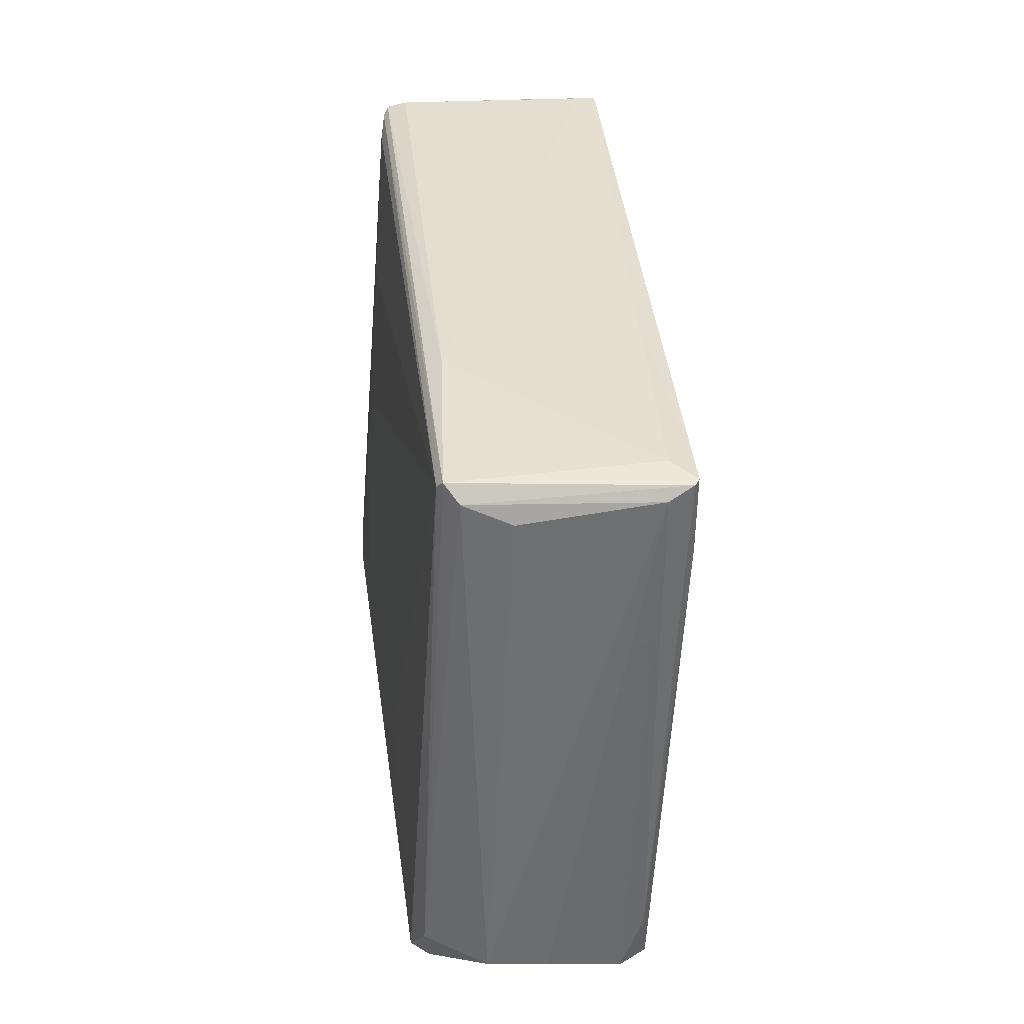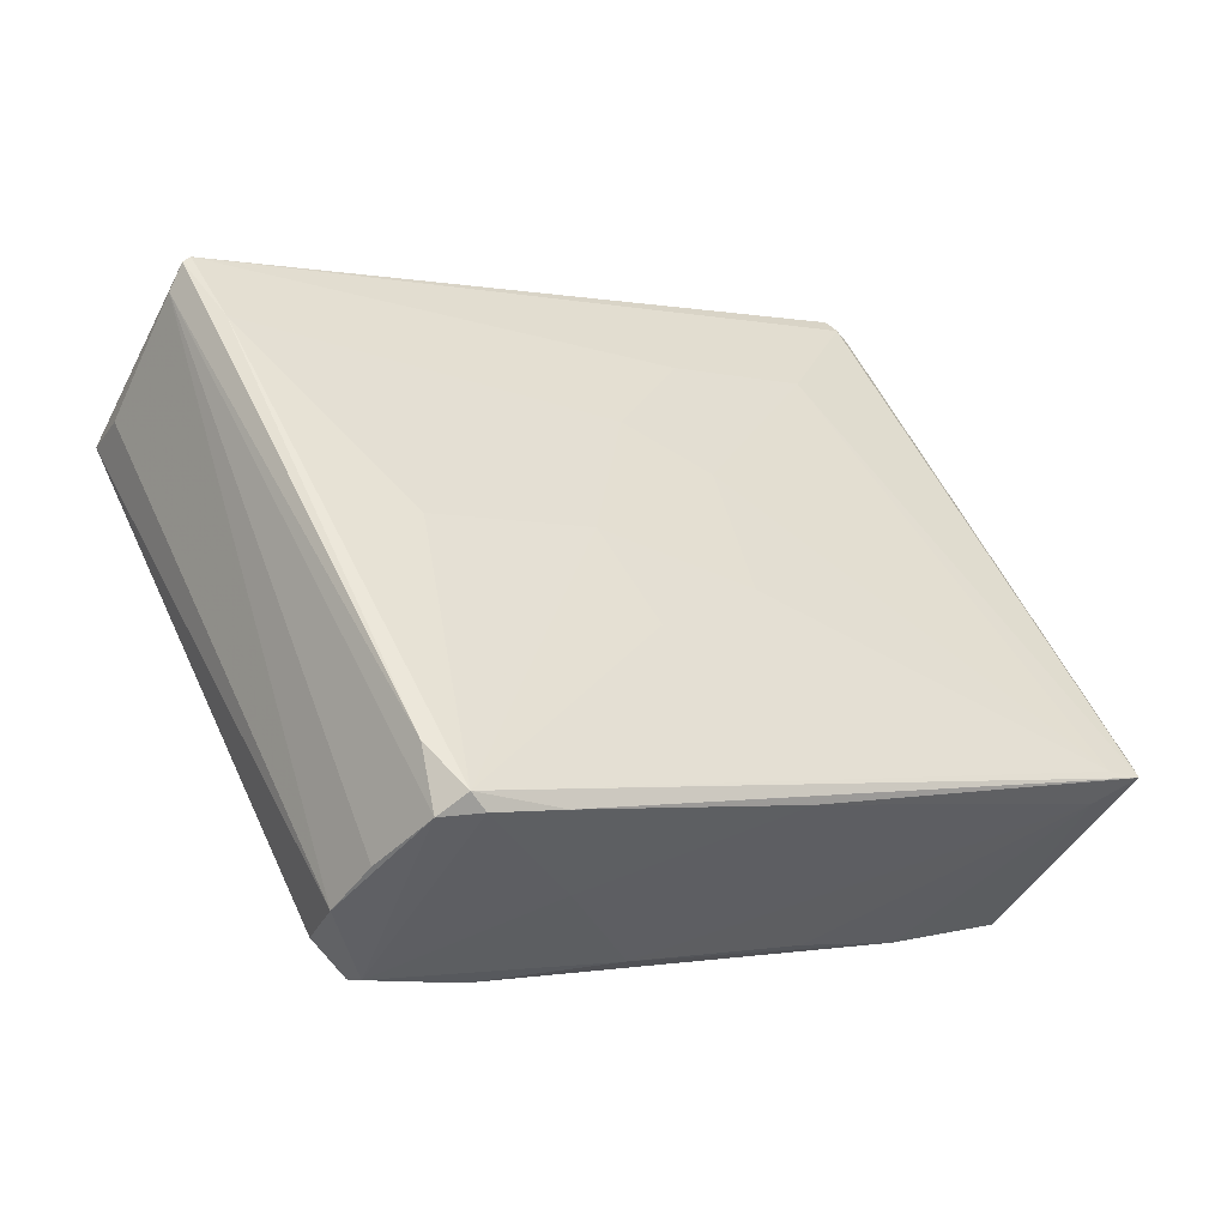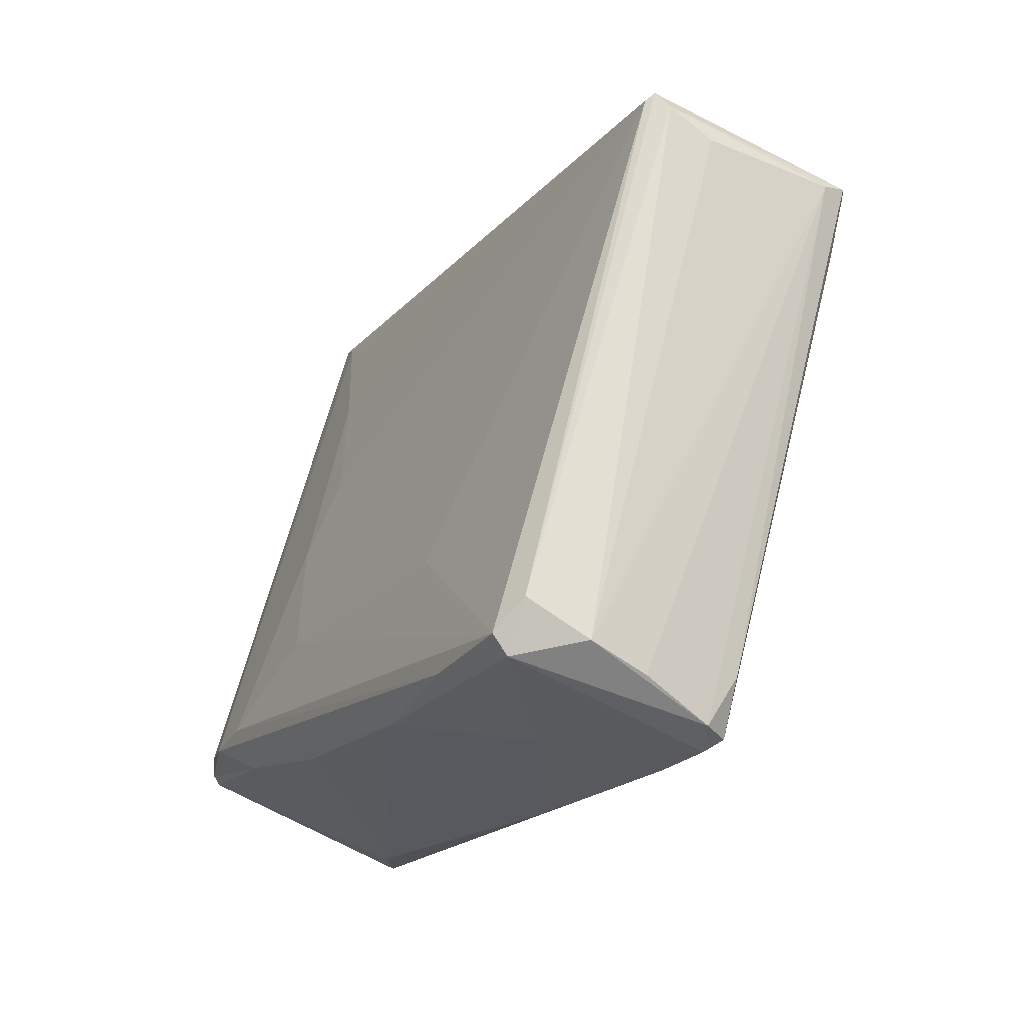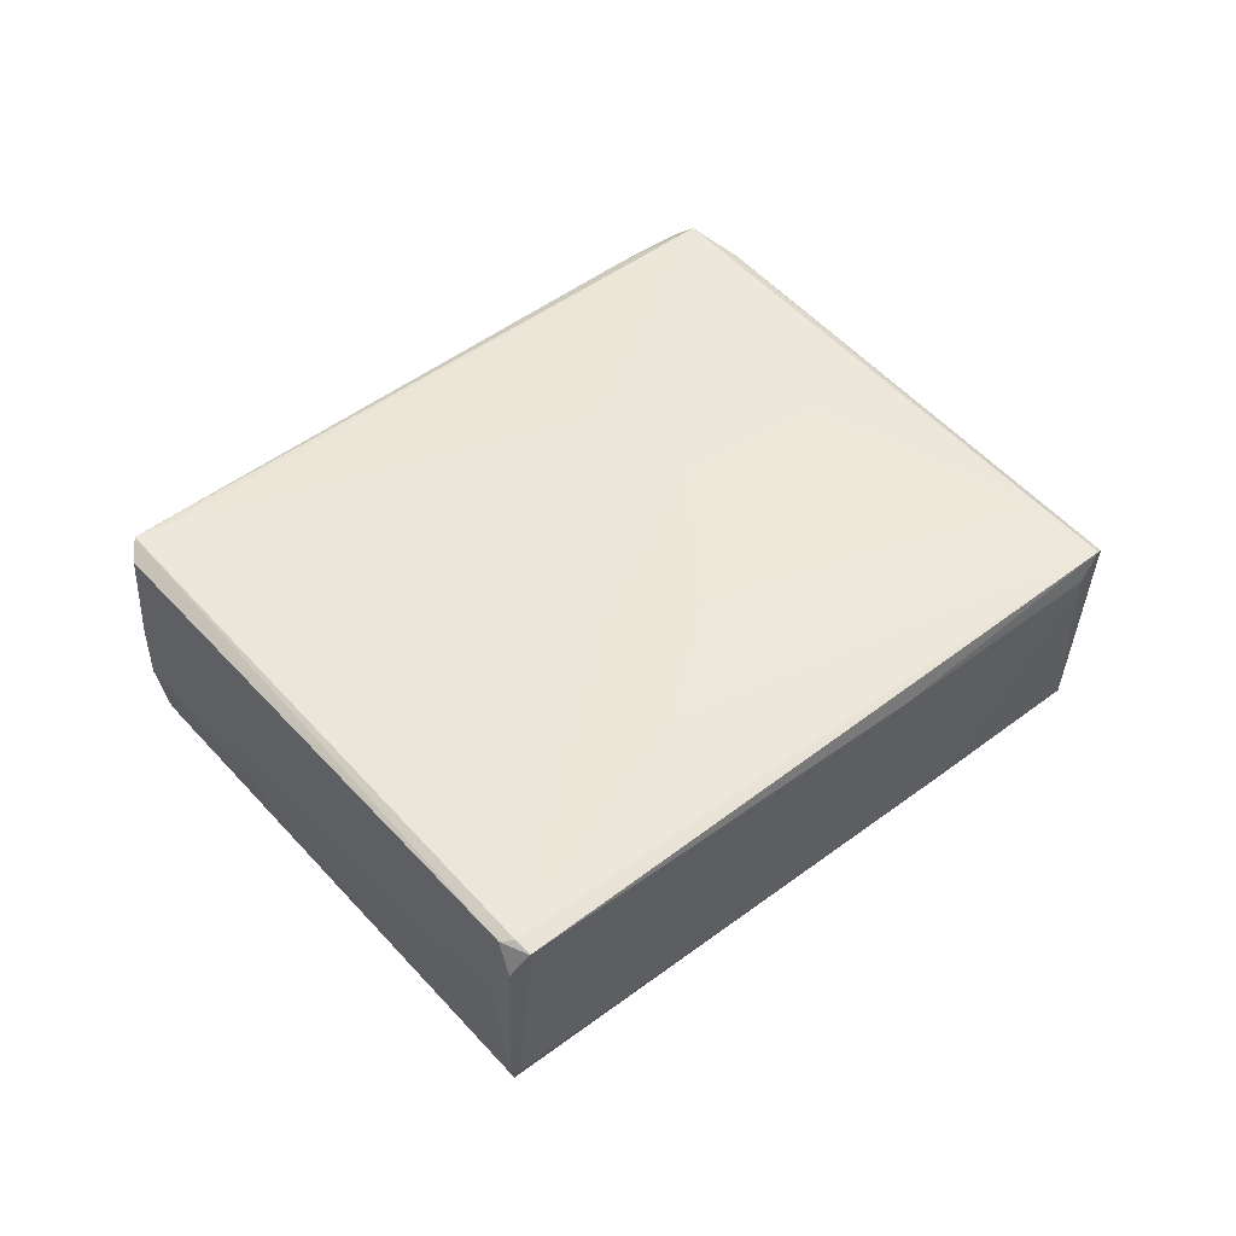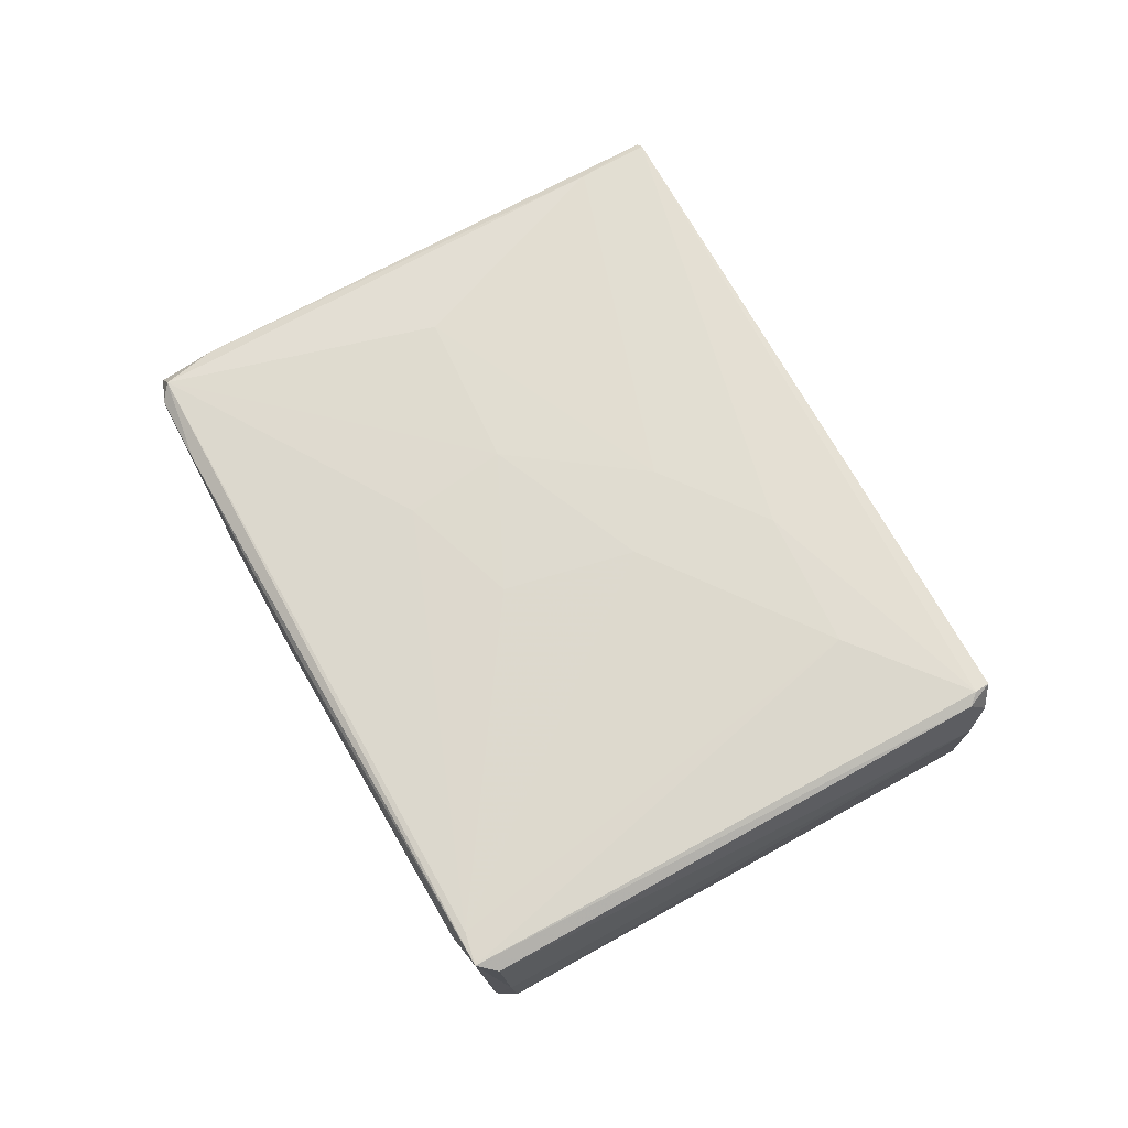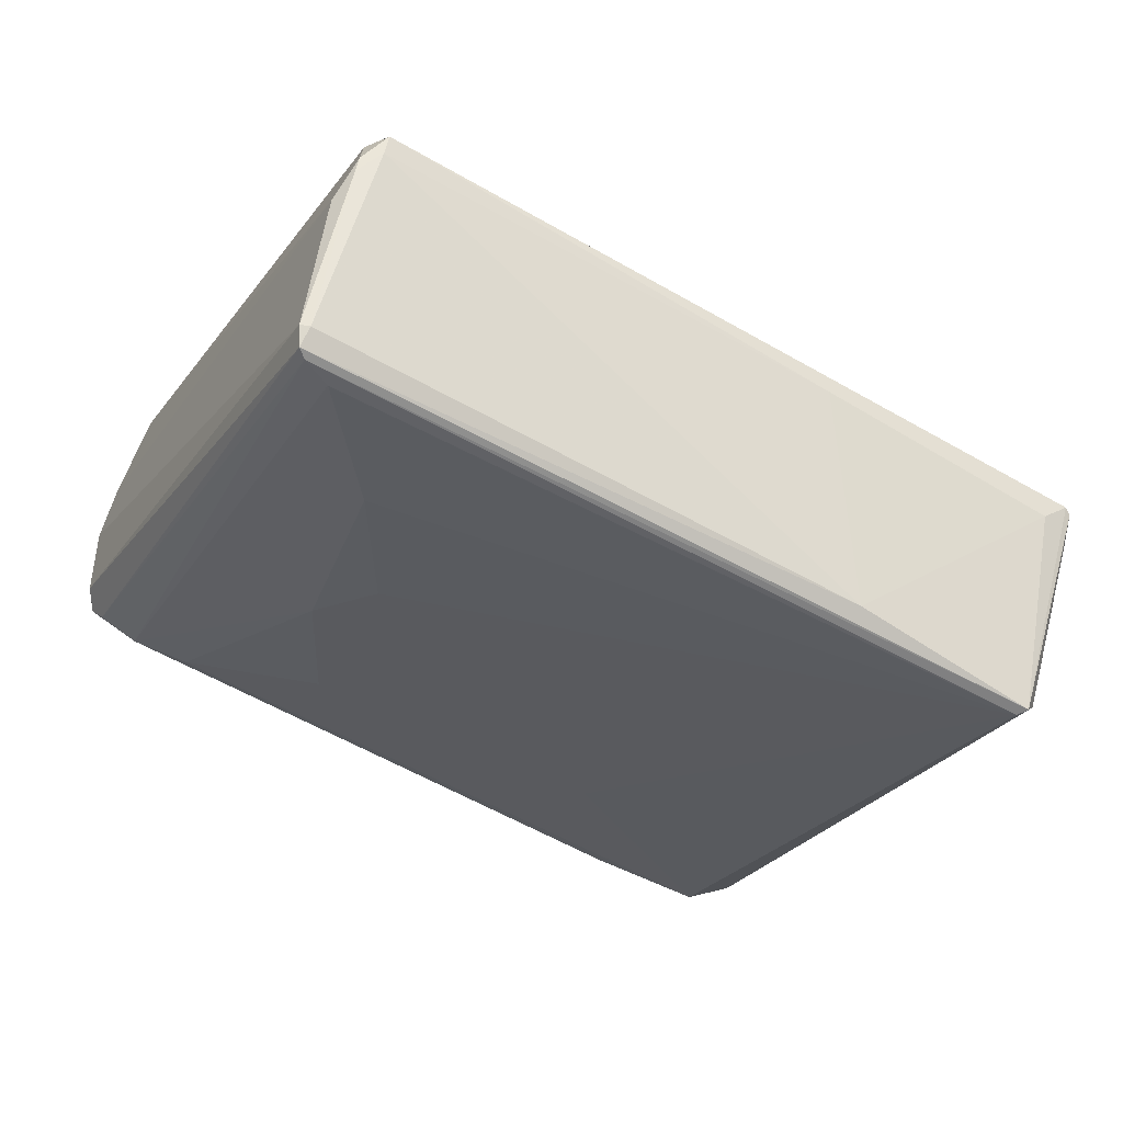
<metadata>
{"format":"obj","ext":"obj","renderer":"f3d","projection":"perspective","resolution":1024,"background":"white","views":[{"elev":8.8,"azim":-98.6,"up":"+Y"},{"elev":-50.5,"azim":-29.3,"up":"+Y"},{"elev":-49.8,"azim":-123.0,"up":"+Y"},{"elev":51.5,"azim":167.2,"up":"+Z"},{"elev":72.6,"azim":88.8,"up":"+Z"},{"elev":57.2,"azim":-168.0,"up":"+Y"}]}
</metadata>
<code>
o convex_0
v -0.02352 -0.04415 0.002699
v 0.02952 0.08385 0.0324
v 0.02952 0.08385 0.03027
v -0.06878 0.03292 0.0324
v 0.06841 0.004648 0.03876
v 0.0288 0.08101 0.001989
v 0.0677 0.007485 0.003404
v -0.06524 0.03292 -0.000841
v -0.02634 -0.04415 0.03522
v 0.01962 0.06121 0.03805
v 0.03234 0.006066 -0.000841
v -0.03129 -0.04344 0.01047
v -0.02422 -0.04202 -0.000131
v 0.02668 0.08385 0.03664
v -0.0122 0.008891 0.03735
v 0.06983 0.01031 0.01472
v -0.04261 0.04706 0.002699
v 0.03022 0.08314 0.005529
v 0.06063 0.006066 0.000574
v 0.02244 0.05555 -0.000131
v 0.01042 -0.02718 0.004819
v -0.01361 -0.03989 0.03452
v -0.06736 0.02797 0.009064
v -0.06806 0.03363 0.0331
v 0.06911 0.008182 0.03734
v -0.02846 -0.04557 0.03098
v 0.06345 0.001113 0.03451
v 0.03164 0.08243 0.02603
v 0.05214 -0.003131 0.003404
v -0.02988 -0.0392 0.001284
v -0.06878 0.03079 0.02886
v -0.06736 0.03079 0.001993
v 0.01042 0.009601 0.03805
v -0.06524 0.03575 0.02956
v -0.03483 -0.001002 0.03593
v 0.02809 0.08172 0.03734
v 0.03164 0.02656 -0.000841
v -0.00725 -0.01233 -0.000841
v 0.0288 0.08314 0.005529
v -0.008661 0.03363 0.03735
v -0.06665 0.03363 -0.000127
v 0.06841 0.01031 0.005529
v 0.02598 0.07748 0.001288
v -0.009367 -0.03636 0.000578
v -0.00512 -0.03566 0.01896
v -0.03341 0.05272 0.03169
v 0.05286 0.003951 -0.000131
v 0.06841 0.006776 0.004823
v 0.004758 0.03009 0.03805
v -0.06241 0.02373 0.03381
v -0.000181 0.05201 0.03735
v -0.02352 -0.04486 0.03381
v -0.03059 -0.04415 0.01966
v 0.02952 0.08243 0.002699
v 0.01891 -0.02293 0.03522
v 0.06345 0.003241 0.03876
v -0.032 -0.03778 0.03381
v 0.03022 0.08101 0.03664
v 0.06558 0.008891 0.001993
v 0.06983 0.009601 0.0232
v 0.03588 -0.01303 0.005529
v 0.02668 0.08385 0.03381
v -0.003003 -0.004537 0.03735
v 0.02173 0.03434 -0.000841
f 20 37 64
f 2 3 14
f 5 9 22
f 12 1 26
f 3 2 28
f 18 3 28
f 16 18 28
f 19 7 29
f 1 12 30
f 13 1 30
f 8 13 30
f 23 12 31
f 12 23 32
f 30 12 32
f 31 4 32
f 23 31 32
f 9 15 35
f 10 5 36
f 14 24 36
f 11 8 37
f 8 11 38
f 11 13 38
f 13 8 38
f 3 18 39
f 35 15 40
f 6 8 41
f 4 24 41
f 8 30 41
f 32 4 41
f 30 32 41
f 34 17 41
f 24 34 41
f 18 16 42
f 8 6 43
f 6 19 43
f 20 8 43
f 19 37 43
f 37 20 43
f 1 13 44
f 21 1 44
f 19 29 44
f 29 21 44
f 1 21 45
f 24 14 46
f 17 34 46
f 34 24 46
f 13 11 47
f 11 37 47
f 37 19 47
f 44 13 47
f 19 44 47
f 5 27 48
f 29 7 48
f 27 29 48
f 7 42 48
f 42 16 48
f 15 33 49
f 40 15 49
f 24 4 50
f 9 35 50
f 40 24 50
f 35 40 50
f 10 36 51
f 36 24 51
f 24 40 51
f 49 10 51
f 40 49 51
f 22 9 52
f 9 26 52
f 26 1 52
f 1 45 52
f 45 22 52
f 12 26 53
f 31 12 53
f 26 31 53
f 17 39 54
f 39 18 54
f 6 41 54
f 41 17 54
f 42 7 54
f 18 42 54
f 5 22 55
f 27 5 55
f 21 27 55
f 45 21 55
f 22 45 55
f 9 5 56
f 5 10 56
f 10 49 56
f 49 33 56
f 26 9 57
f 4 31 57
f 31 26 57
f 50 4 57
f 9 50 57
f 2 14 58
f 5 25 58
f 28 2 58
f 25 28 58
f 36 5 58
f 14 36 58
f 19 6 59
f 7 19 59
f 6 54 59
f 54 7 59
f 25 5 60
f 16 28 60
f 28 25 60
f 5 48 60
f 48 16 60
f 27 21 61
f 21 29 61
f 29 27 61
f 14 3 62
f 3 39 62
f 39 17 62
f 46 14 62
f 17 46 62
f 15 9 63
f 33 15 63
f 9 56 63
f 56 33 63
f 8 20 64
f 37 8 64

</code>
